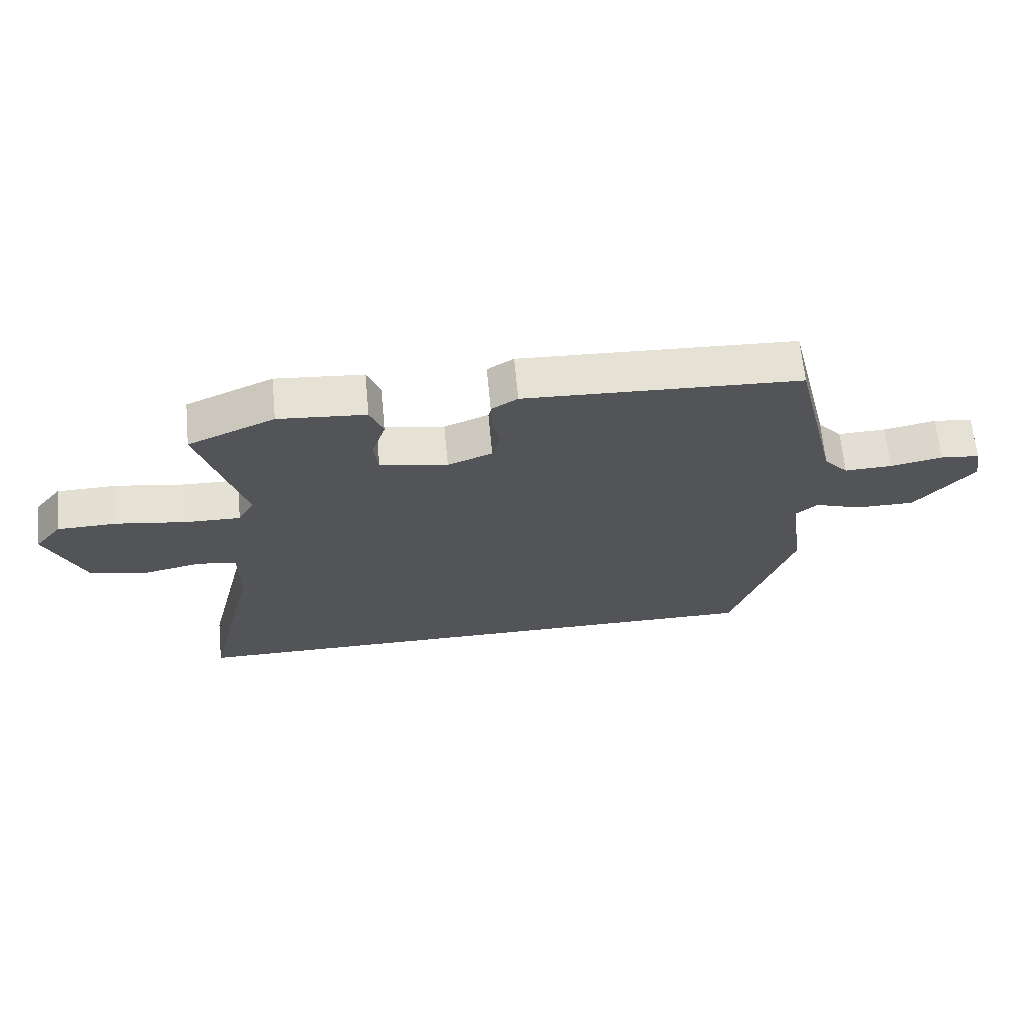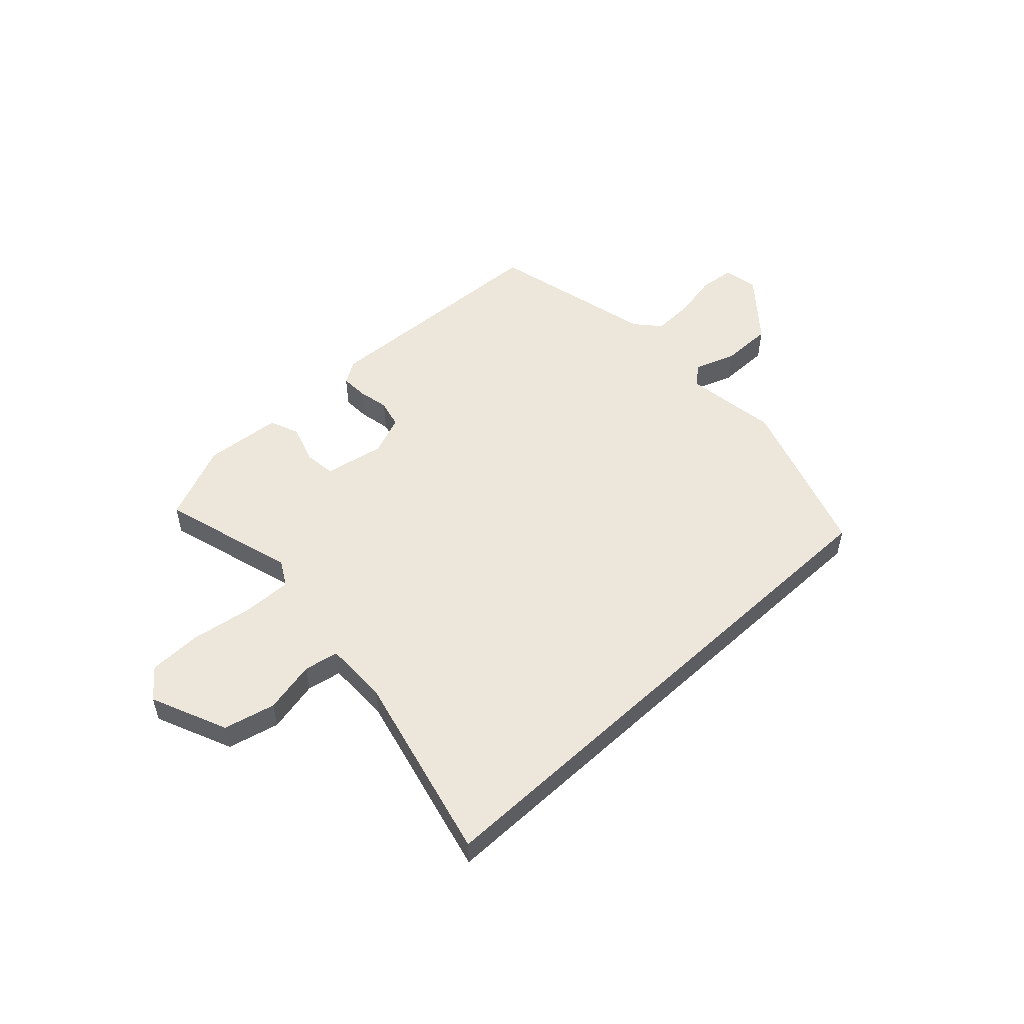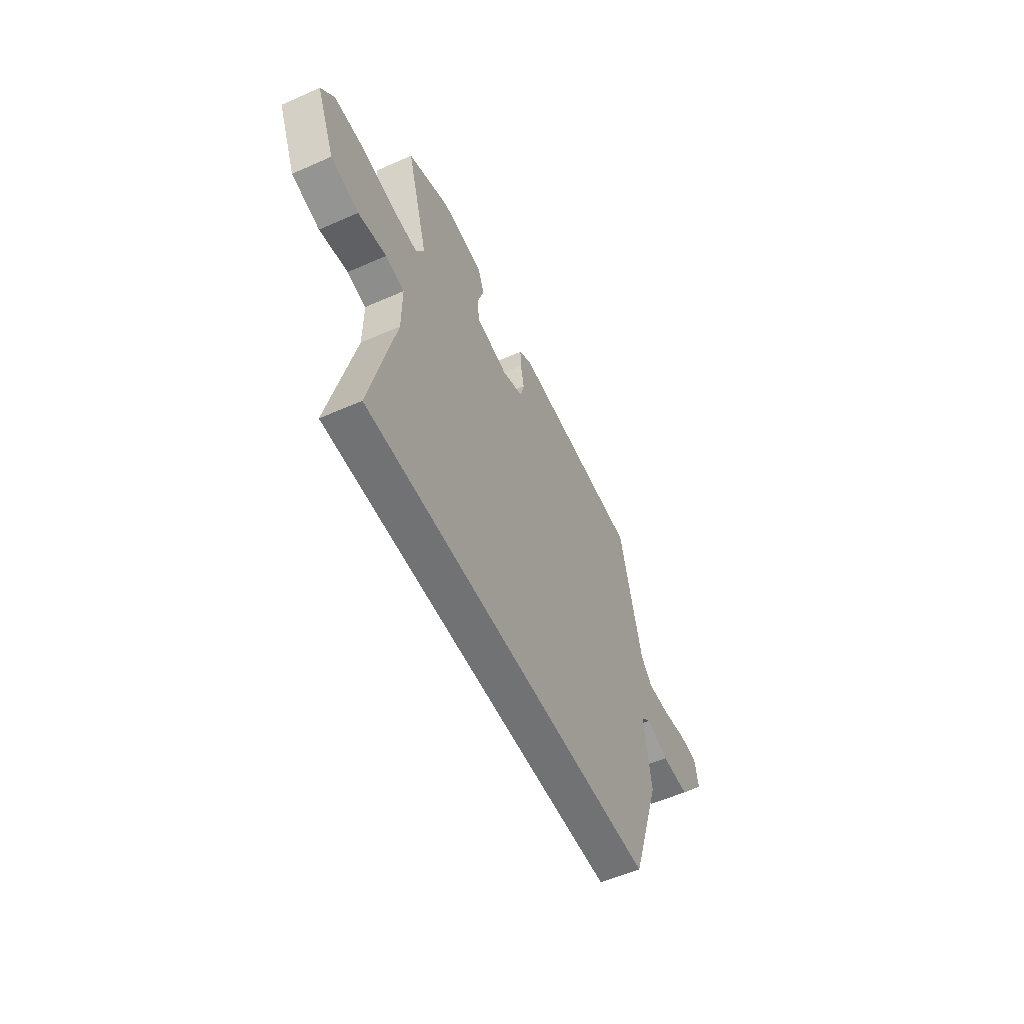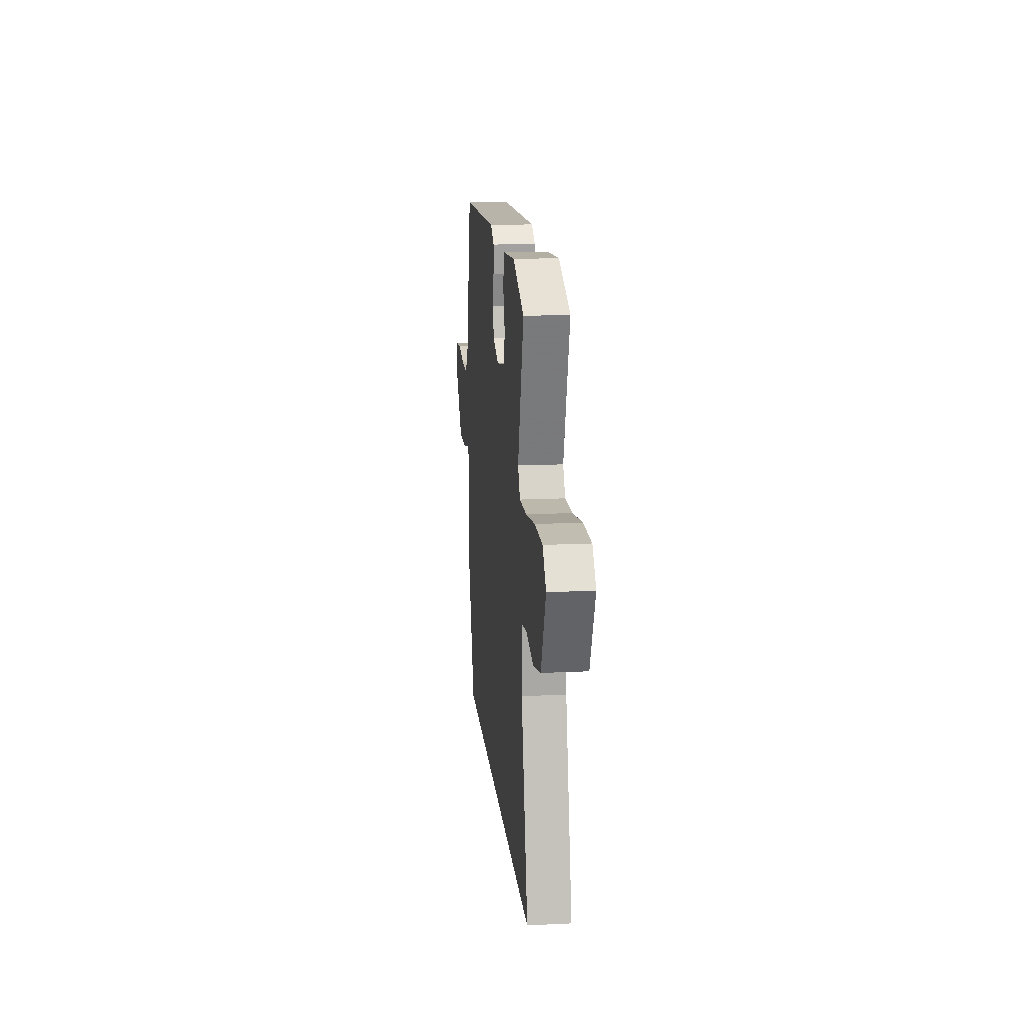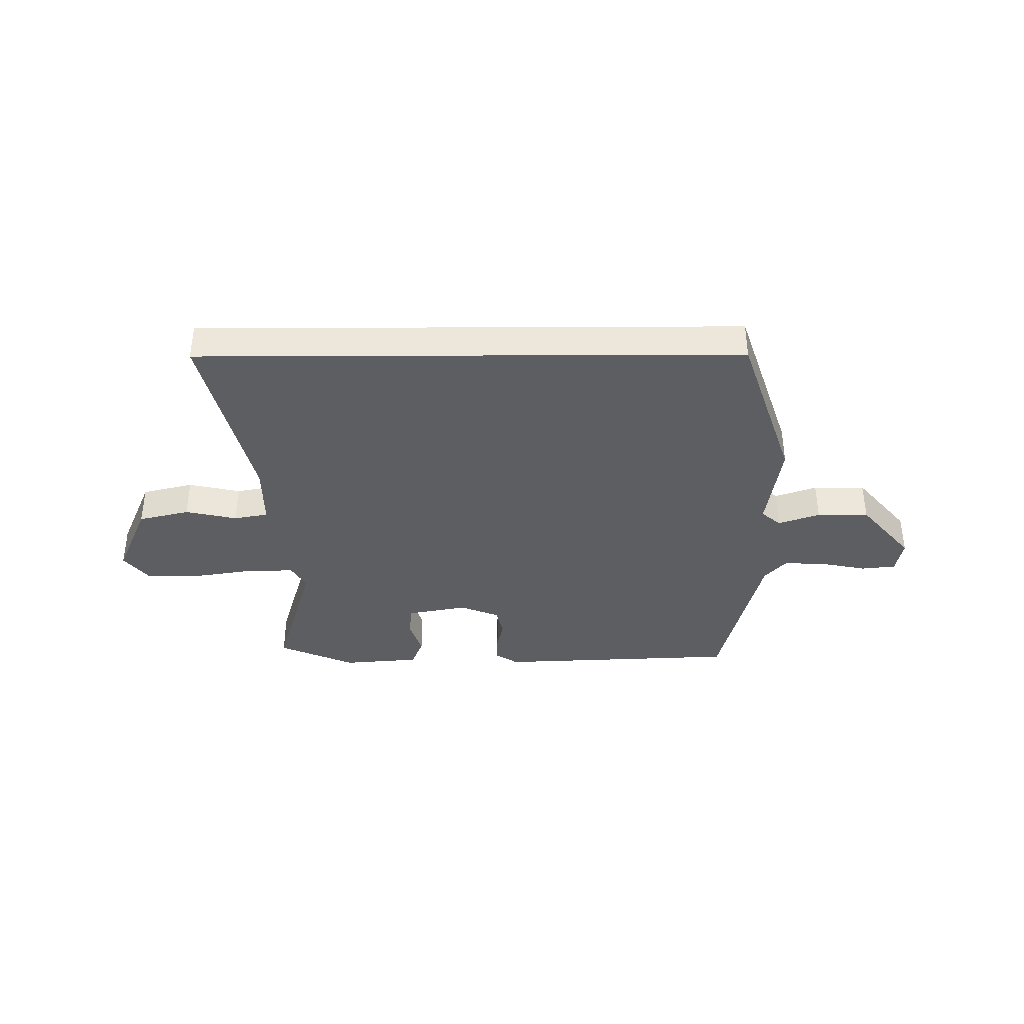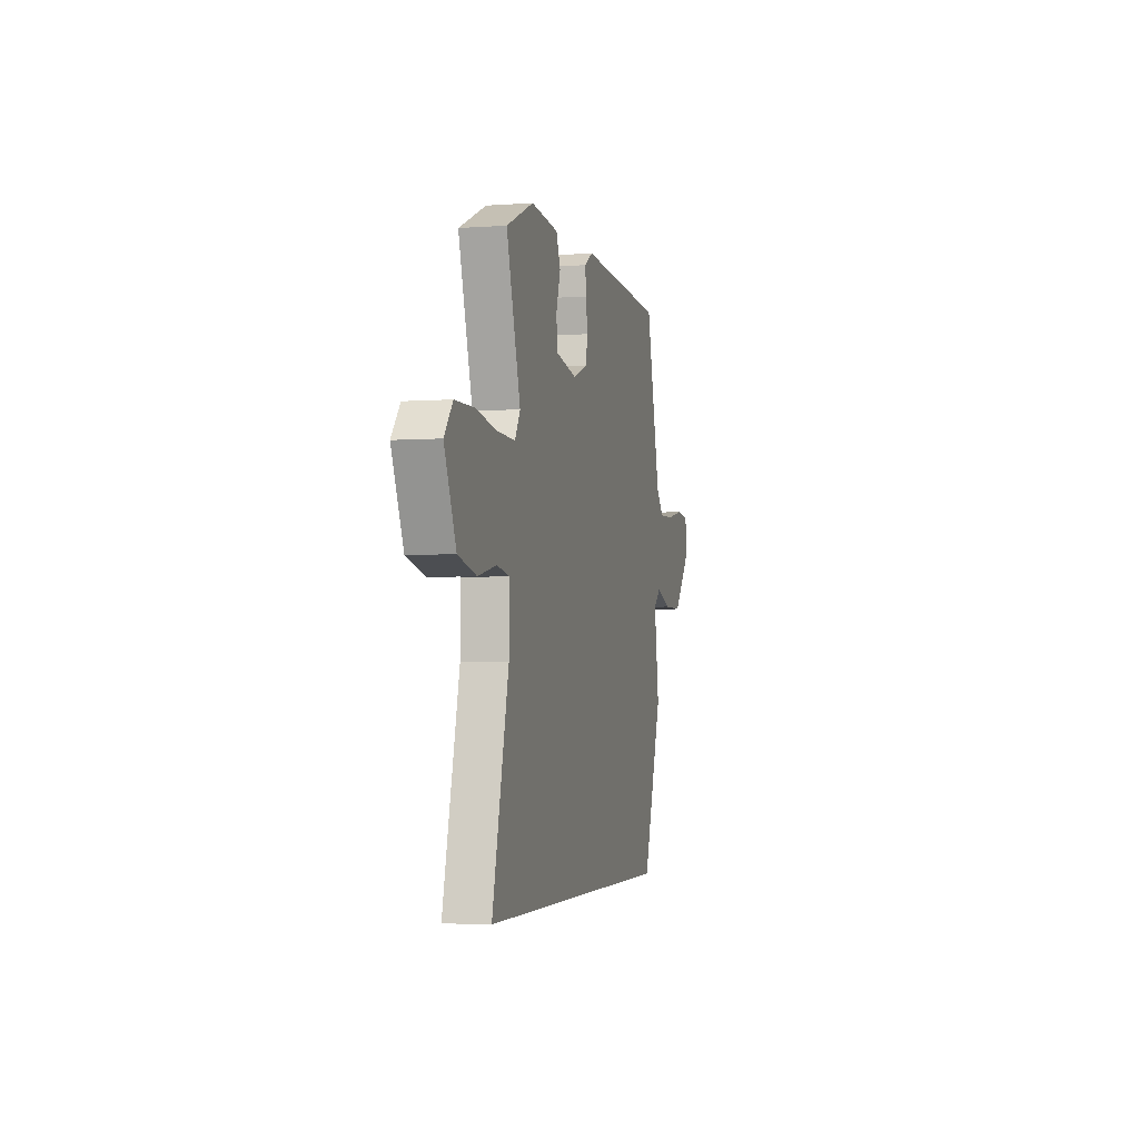
<metadata>
{"format":"obj","ext":"obj","renderer":"f3d","projection":"perspective","resolution":1024,"background":"white","views":[{"elev":66.1,"azim":174.6,"up":"+Z"},{"elev":52.5,"azim":137.0,"up":"+Y"},{"elev":-55.5,"azim":114.9,"up":"+Z"},{"elev":15.9,"azim":84.2,"up":"+Z"},{"elev":-37.7,"azim":-179.7,"up":"+Y"},{"elev":-3.5,"azim":103.7,"up":"+Z"}]}
</metadata>
<code>
v 0.524 0.07 0.455
v 0.451 0.07 0.208
v 0.478 0.07 0.161
v 0.568 0.07 0.163
v 0.682 0.07 0.181
v 0.78 0.07 0.179
v 0.824 0.07 0.124
v 0.763 0.07 -0.017
v 0.668 0.07 -0.04
v 0.572 0.07 -0.019
v 0.508 0.07 -0.031
v 0.509 0.07 -0.149
v 0.594 0.07 -0.5
v -0.416 0.07 -0.5
v -0.517 0.07 -0.2
v -0.492 0.07 -0.028
v -0.528 0.07 0.003
v -0.605 0.07 -0.024
v -0.701 0.07 -0.024
v -0.797 0.07 0.089
v -0.785 0.07 0.154
v -0.721 0.07 0.161
v -0.636 0.07 0.144
v -0.558 0.07 0.141
v -0.518 0.07 0.186
v -0.443 0.07 0.496
v 0.007 0.07 0.516
v 0.05 0.07 0.489
v 0.048 0.07 0.439
v 0.036 0.07 0.381
v 0.049 0.07 0.329
v 0.122 0.07 0.3
v 0.233 0.07 0.321
v 0.24 0.07 0.38
v 0.217 0.07 0.45
v 0.239 0.07 0.505
v 0.382 0.07 0.517
v 0.524 0 0.455
v 0.451 0 0.208
v 0.478 0 0.161
v 0.568 0 0.163
v 0.682 0 0.181
v 0.78 0 0.179
v 0.824 0 0.124
v 0.763 0 -0.017
v 0.668 0 -0.04
v 0.572 0 -0.019
v 0.508 0 -0.031
v 0.509 0 -0.149
v 0.594 0 -0.5
v -0.416 0 -0.5
v -0.517 0 -0.2
v -0.492 0 -0.028
v -0.528 0 0.003
v -0.605 0 -0.024
v -0.701 0 -0.024
v -0.797 0 0.089
v -0.785 0 0.154
v -0.721 0 0.161
v -0.636 0 0.144
v -0.558 0 0.141
v -0.518 0 0.186
v -0.443 0 0.496
v 0.007 0 0.516
v 0.05 0 0.489
v 0.048 0 0.439
v 0.036 0 0.381
v 0.049 0 0.329
v 0.122 0 0.3
v 0.233 0 0.321
v 0.24 0 0.38
v 0.217 0 0.45
v 0.239 0 0.505
v 0.382 0 0.517
f 37 1 2
f 36 37 2
f 35 36 2
f 34 35 2
f 33 34 2 3
f 32 33 3
f 28 29 30
f 27 28 30
f 26 27 30
f 25 26 30
f 24 25 30 31
f 21 22 23
f 20 21 23
f 19 20 23
f 18 19 23
f 17 18 23
f 16 17 23 24
f 14 15 16
f 13 14 16
f 12 13 16
f 24 31 32
f 16 24 32
f 12 16 32
f 11 12 32
f 8 9 10
f 7 8 10
f 6 7 10
f 5 6 10
f 4 5 10
f 3 4 10 11
f 3 11 32
f 39 38 74
f 39 74 73
f 39 73 72
f 39 72 71
f 40 39 71 70
f 40 70 69
f 67 66 65
f 67 65 64
f 67 64 63
f 67 63 62
f 68 67 62 61
f 60 59 58
f 60 58 57
f 60 57 56
f 60 56 55
f 60 55 54
f 61 60 54 53
f 53 52 51
f 53 51 50
f 53 50 49
f 69 68 61
f 69 61 53
f 69 53 49
f 69 49 48
f 47 46 45
f 47 45 44
f 47 44 43
f 47 43 42
f 47 42 41
f 48 47 41 40
f 69 48 40
f 1 38 39 2
f 2 39 40 3
f 3 40 41 4
f 4 41 42 5
f 5 42 43 6
f 6 43 44 7
f 7 44 45 8
f 8 45 46 9
f 9 46 47 10
f 10 47 48 11
f 11 48 49 12
f 12 49 50 13
f 13 50 51 14
f 14 51 52 15
f 15 52 53 16
f 16 53 54 17
f 17 54 55 18
f 18 55 56 19
f 19 56 57 20
f 20 57 58 21
f 21 58 59 22
f 22 59 60 23
f 23 60 61 24
f 24 61 62 25
f 25 62 63 26
f 26 63 64 27
f 27 64 65 28
f 28 65 66 29
f 29 66 67 30
f 30 67 68 31
f 31 68 69 32
f 32 69 70 33
f 33 70 71 34
f 34 71 72 35
f 35 72 73 36
f 36 73 74 37
f 37 74 38 1

</code>
